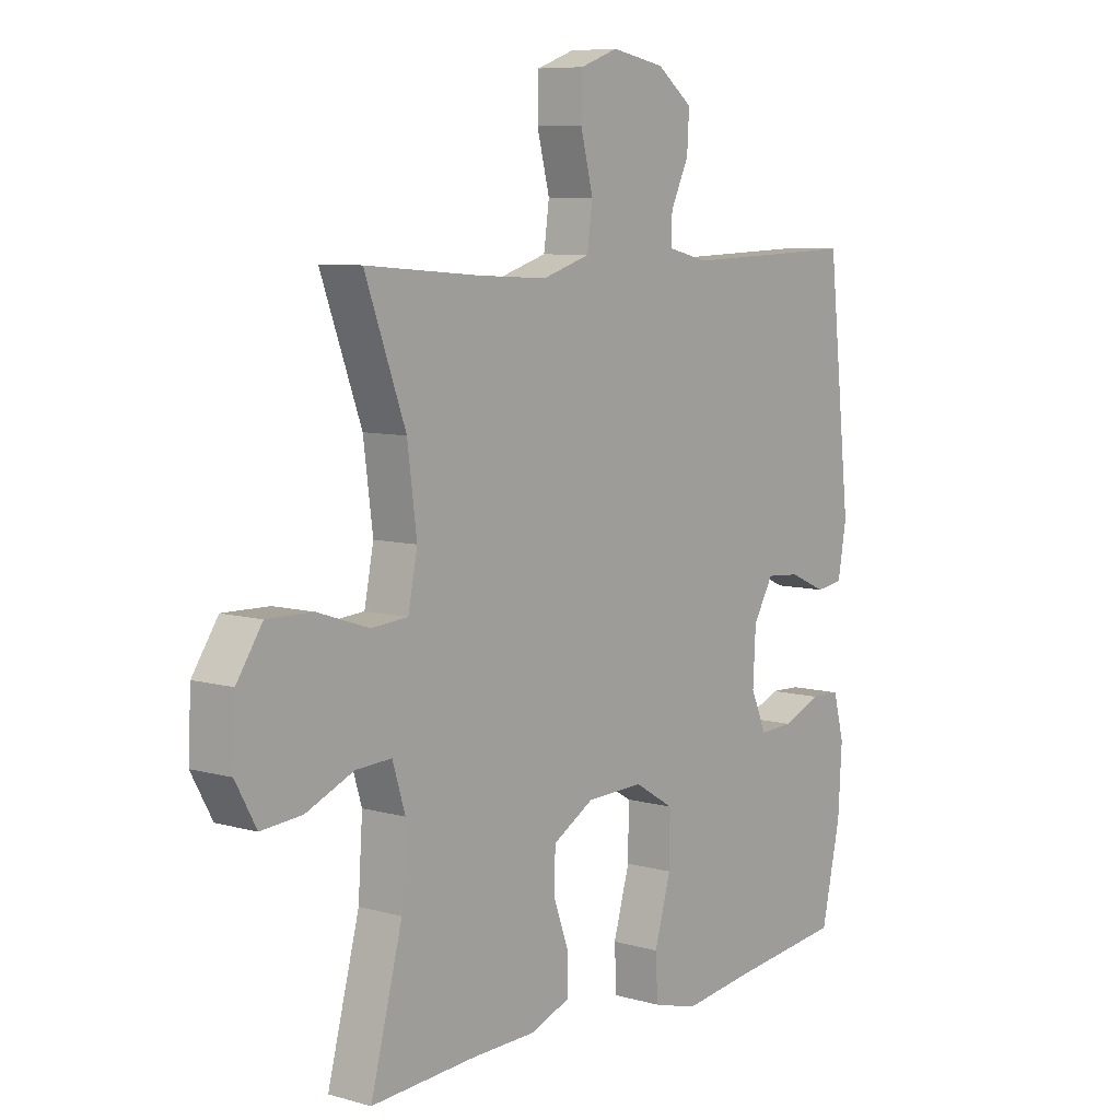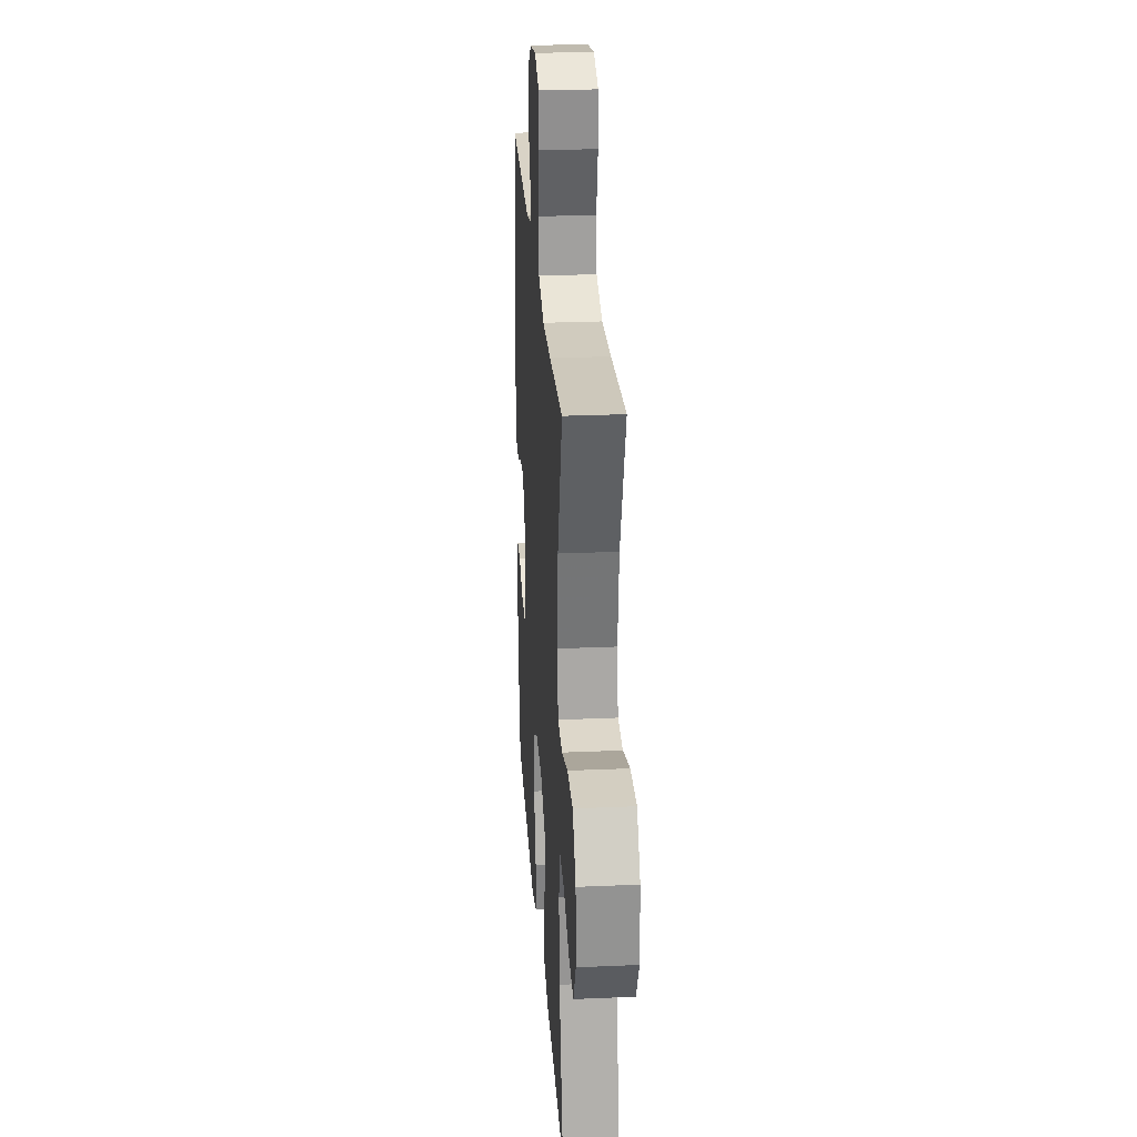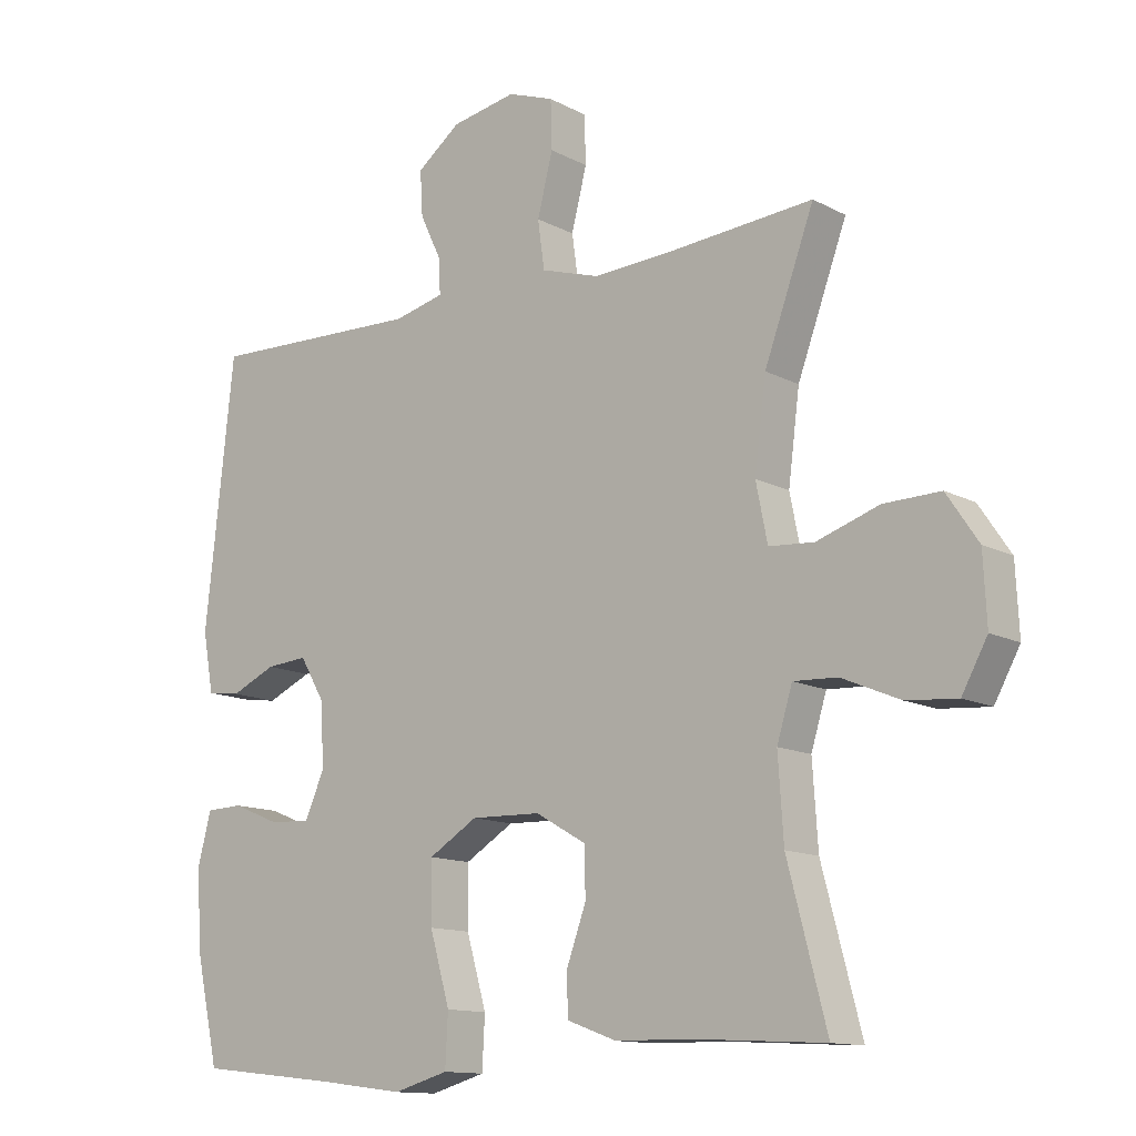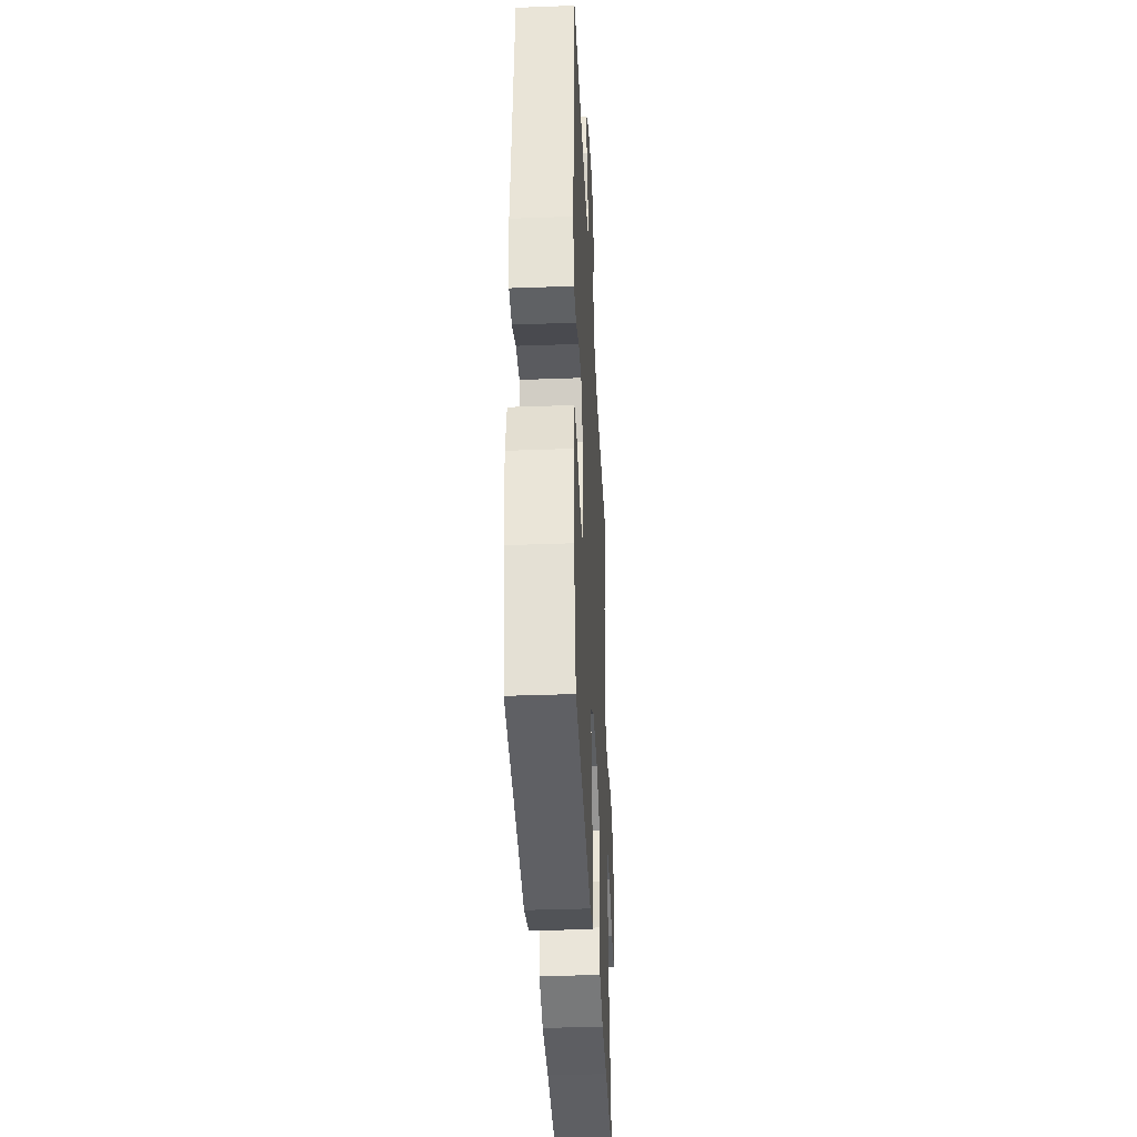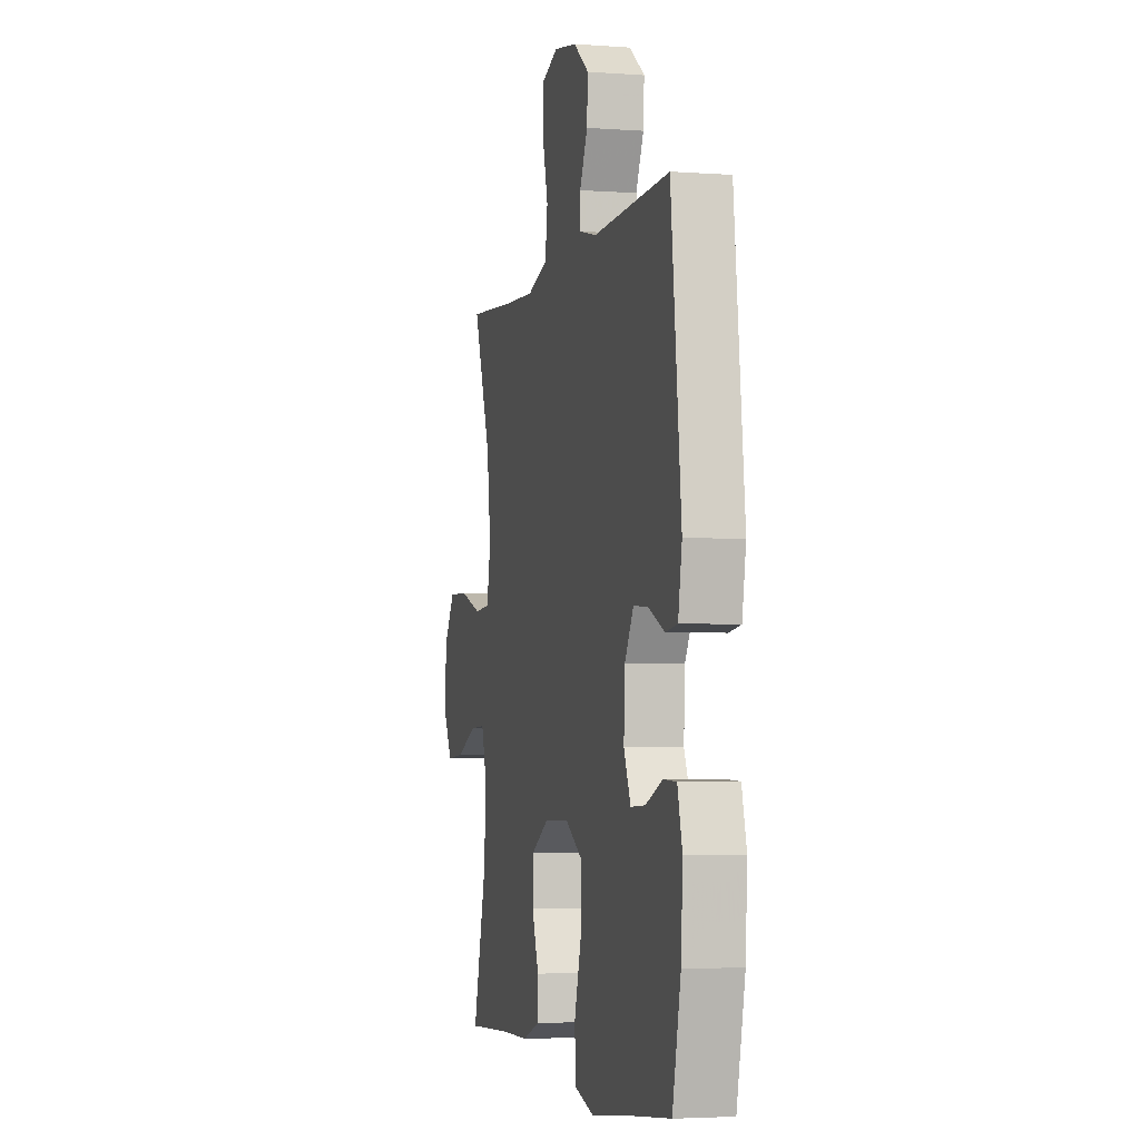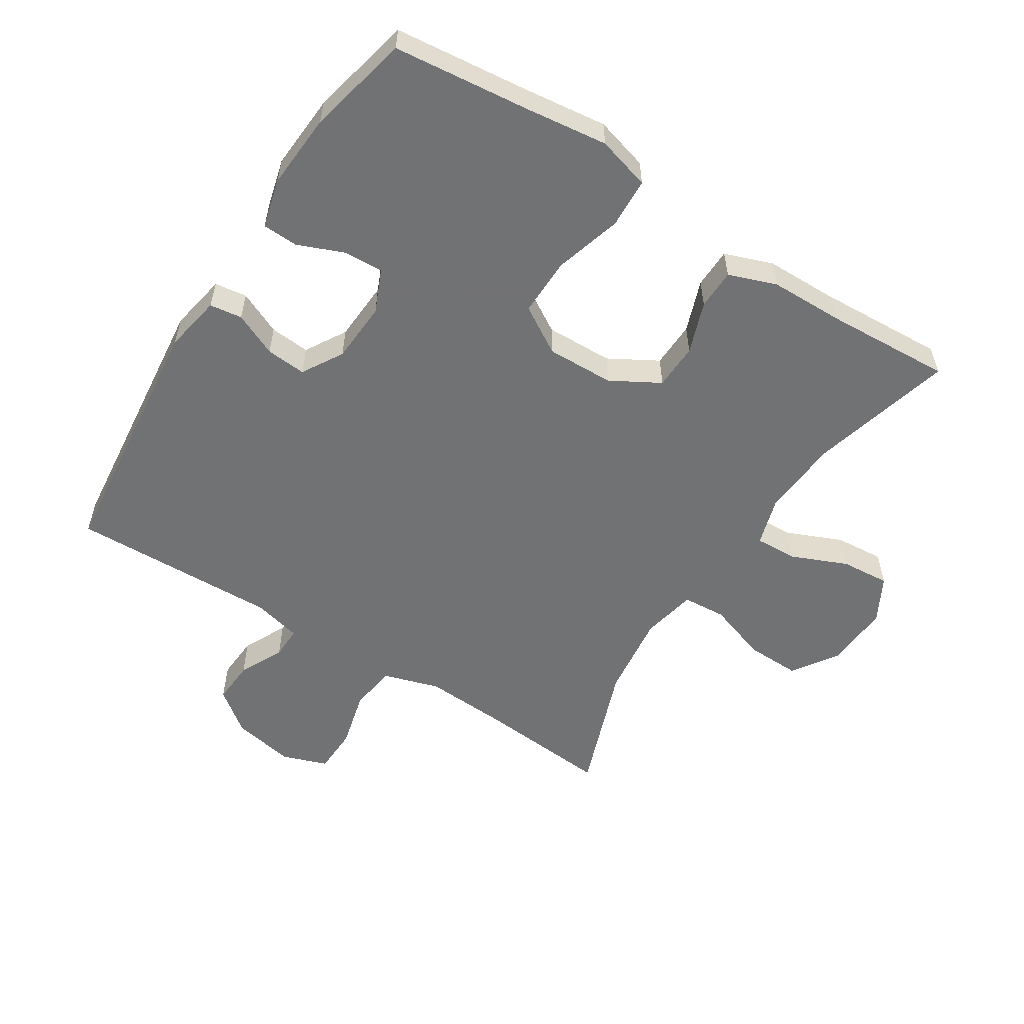
<metadata>
{"format":"obj","ext":"obj","renderer":"f3d","projection":"perspective","resolution":1024,"background":"white","views":[{"elev":7.9,"azim":-51.9,"up":"+Z"},{"elev":26.5,"azim":-93.9,"up":"+Z"},{"elev":-12.8,"azim":-140.4,"up":"+Z"},{"elev":-37.8,"azim":92.7,"up":"+Z"},{"elev":-3.7,"azim":76.2,"up":"+Z"},{"elev":-55.6,"azim":147.4,"up":"+Y"}]}
</metadata>
<code>
v 0.5 0.07 -0.5
v 0.289 0.07 -0.523
v 0.163 0.07 -0.539
v 0.081 0.07 -0.516
v 0.077 0.07 -0.439
v 0.107 0.07 -0.335
v 0.108 0.07 -0.245
v 0.035 0.07 -0.201
v -0.069 0.07 -0.204
v -0.144 0.07 -0.247
v -0.146 0.07 -0.318
v -0.117 0.07 -0.398
v -0.118 0.07 -0.46
v -0.192 0.07 -0.487
v -0.306 0.07 -0.489
v -0.5 0.07 -0.5
v -0.442 0.07 -0.279
v -0.434 0.07 -0.158
v -0.457 0.07 -0.083
v -0.522 0.07 -0.086
v -0.609 0.07 -0.123
v -0.684 0.07 -0.129
v -0.722 0.07 -0.06
v -0.717 0.07 0.041
v -0.67 0.07 0.111
v -0.586 0.07 0.109
v -0.493 0.07 0.078
v -0.426 0.07 0.083
v -0.409 0.07 0.168
v -0.426 0.07 0.299
v -0.5 0.07 0.5
v -0.293 0.07 0.483
v -0.165 0.07 0.476
v -0.078 0.07 0.503
v -0.068 0.07 0.575
v -0.091 0.07 0.665
v -0.089 0.07 0.737
v -0.02 0.07 0.762
v 0.077 0.07 0.744
v 0.142 0.07 0.694
v 0.138 0.07 0.627
v 0.105 0.07 0.558
v 0.104 0.07 0.508
v 0.179 0.07 0.49
v 0.5 0.07 0.5
v 0.543 0.07 0.105
v 0.527 0.07 0.016
v 0.477 0.07 0.009
v 0.41 0.07 0.039
v 0.348 0.07 0.044
v 0.311 0.07 -0.019
v 0.306 0.07 -0.113
v 0.335 0.07 -0.179
v 0.396 0.07 -0.176
v 0.467 0.07 -0.147
v 0.522 0.07 -0.149
v 0.542 0.07 -0.225
v 0.535 0.07 -0.342
v 0.5 0 -0.5
v 0.289 0 -0.523
v 0.163 0 -0.539
v 0.081 0 -0.516
v 0.077 0 -0.439
v 0.107 0 -0.335
v 0.108 0 -0.245
v 0.035 0 -0.201
v -0.069 0 -0.204
v -0.144 0 -0.247
v -0.146 0 -0.318
v -0.117 0 -0.398
v -0.118 0 -0.46
v -0.192 0 -0.487
v -0.306 0 -0.489
v -0.5 0 -0.5
v -0.442 0 -0.279
v -0.434 0 -0.158
v -0.457 0 -0.083
v -0.522 0 -0.086
v -0.609 0 -0.123
v -0.684 0 -0.129
v -0.722 0 -0.06
v -0.717 0 0.041
v -0.67 0 0.111
v -0.586 0 0.109
v -0.493 0 0.078
v -0.426 0 0.083
v -0.409 0 0.168
v -0.426 0 0.299
v -0.5 0 0.5
v -0.293 0 0.483
v -0.165 0 0.476
v -0.078 0 0.503
v -0.068 0 0.575
v -0.091 0 0.665
v -0.089 0 0.737
v -0.02 0 0.762
v 0.077 0 0.744
v 0.142 0 0.694
v 0.138 0 0.627
v 0.105 0 0.558
v 0.104 0 0.508
v 0.179 0 0.49
v 0.5 0 0.5
v 0.543 0 0.105
v 0.527 0 0.016
v 0.477 0 0.009
v 0.41 0 0.039
v 0.348 0 0.044
v 0.311 0 -0.019
v 0.306 0 -0.113
v 0.335 0 -0.179
v 0.396 0 -0.176
v 0.467 0 -0.147
v 0.522 0 -0.149
v 0.542 0 -0.225
v 0.535 0 -0.342
f 58 1 2
f 57 58 2
f 56 57 2
f 55 56 2
f 54 55 2
f 4 5 6
f 3 4 6
f 2 3 6
f 54 2 6
f 53 54 6
f 52 53 6 7
f 51 52 7 8
f 50 51 8 9
f 47 48 49
f 46 47 49
f 45 46 49
f 44 45 49
f 43 44 49 50
f 40 41 42
f 39 40 42
f 38 39 42
f 37 38 42
f 36 37 42
f 35 36 42
f 34 35 42 43
f 50 9 10
f 43 50 10
f 34 43 10
f 33 34 10
f 30 31 32
f 33 10 11
f 32 33 11
f 30 32 11
f 29 30 11
f 25 26 27
f 24 25 27
f 23 24 27
f 22 23 27
f 21 22 27
f 20 21 27
f 19 20 27 28
f 13 14 15
f 12 13 15
f 11 12 15
f 29 11 15
f 28 29 15
f 19 28 15
f 18 19 15
f 15 16 17
f 15 17 18
f 60 59 116
f 60 116 115
f 60 115 114
f 60 114 113
f 60 113 112
f 64 63 62
f 64 62 61
f 64 61 60
f 64 60 112
f 64 112 111
f 65 64 111 110
f 66 65 110 109
f 67 66 109 108
f 107 106 105
f 107 105 104
f 107 104 103
f 107 103 102
f 108 107 102 101
f 100 99 98
f 100 98 97
f 100 97 96
f 100 96 95
f 100 95 94
f 100 94 93
f 101 100 93 92
f 68 67 108
f 68 108 101
f 68 101 92
f 68 92 91
f 90 89 88
f 69 68 91
f 69 91 90
f 69 90 88
f 69 88 87
f 85 84 83
f 85 83 82
f 85 82 81
f 85 81 80
f 85 80 79
f 85 79 78
f 86 85 78 77
f 73 72 71
f 73 71 70
f 73 70 69
f 73 69 87
f 73 87 86
f 73 86 77
f 73 77 76
f 75 74 73
f 76 75 73
f 1 59 60 2
f 2 60 61 3
f 3 61 62 4
f 4 62 63 5
f 5 63 64 6
f 6 64 65 7
f 7 65 66 8
f 8 66 67 9
f 9 67 68 10
f 10 68 69 11
f 11 69 70 12
f 12 70 71 13
f 13 71 72 14
f 14 72 73 15
f 15 73 74 16
f 16 74 75 17
f 17 75 76 18
f 18 76 77 19
f 19 77 78 20
f 20 78 79 21
f 21 79 80 22
f 22 80 81 23
f 23 81 82 24
f 24 82 83 25
f 25 83 84 26
f 26 84 85 27
f 27 85 86 28
f 28 86 87 29
f 29 87 88 30
f 30 88 89 31
f 31 89 90 32
f 32 90 91 33
f 33 91 92 34
f 34 92 93 35
f 35 93 94 36
f 36 94 95 37
f 37 95 96 38
f 38 96 97 39
f 39 97 98 40
f 40 98 99 41
f 41 99 100 42
f 42 100 101 43
f 43 101 102 44
f 44 102 103 45
f 45 103 104 46
f 46 104 105 47
f 47 105 106 48
f 48 106 107 49
f 49 107 108 50
f 50 108 109 51
f 51 109 110 52
f 52 110 111 53
f 53 111 112 54
f 54 112 113 55
f 55 113 114 56
f 56 114 115 57
f 57 115 116 58
f 58 116 59 1

</code>
